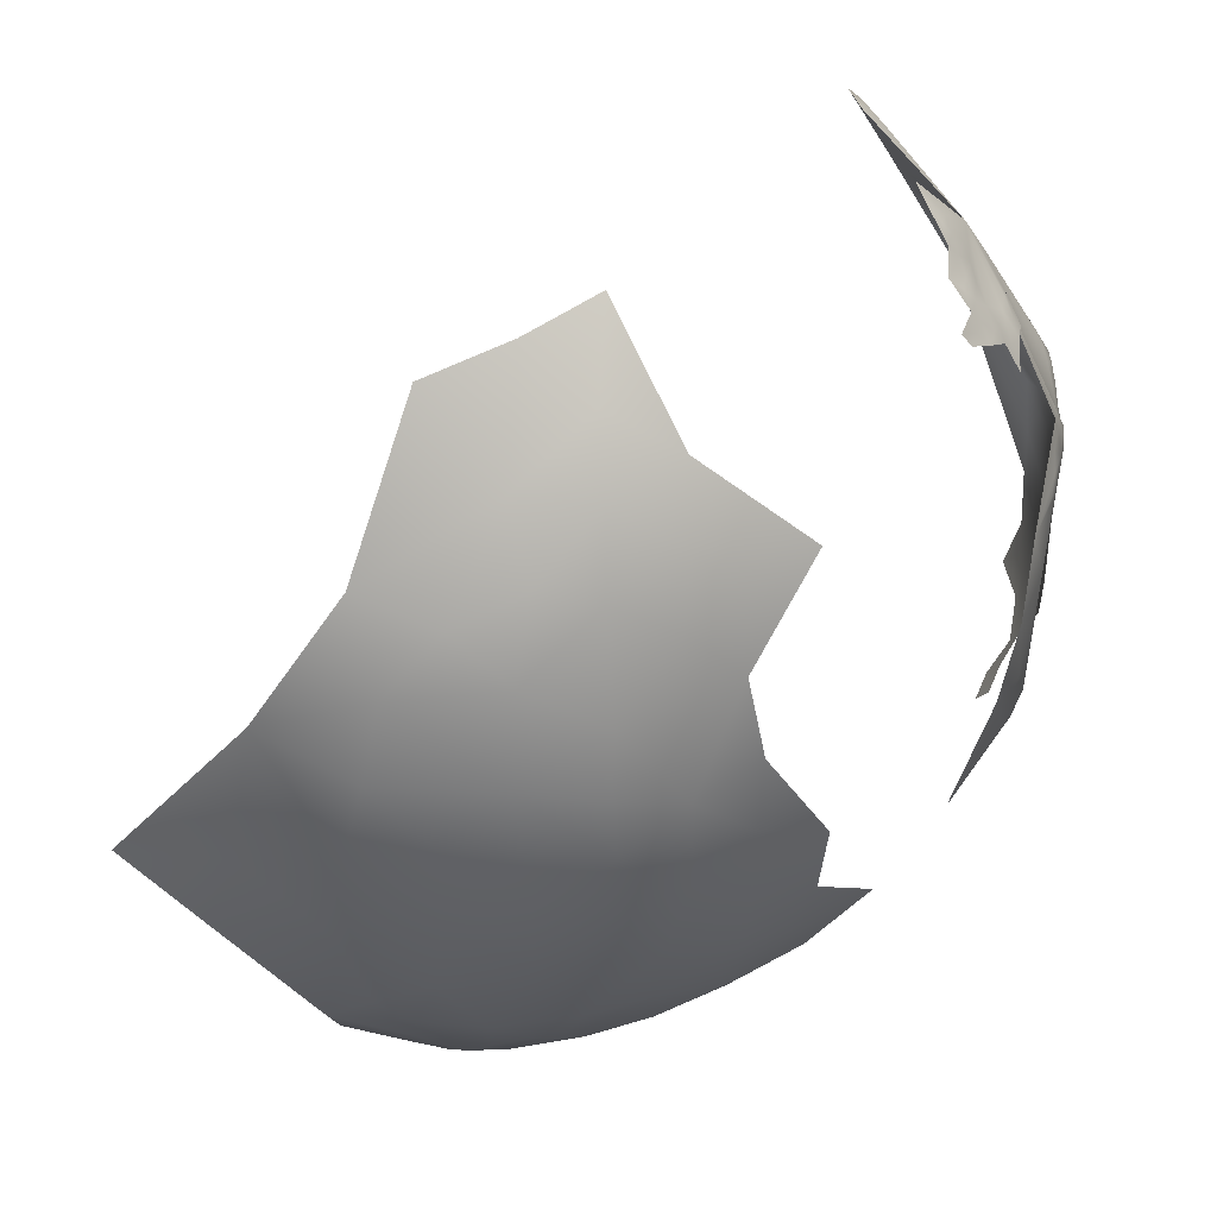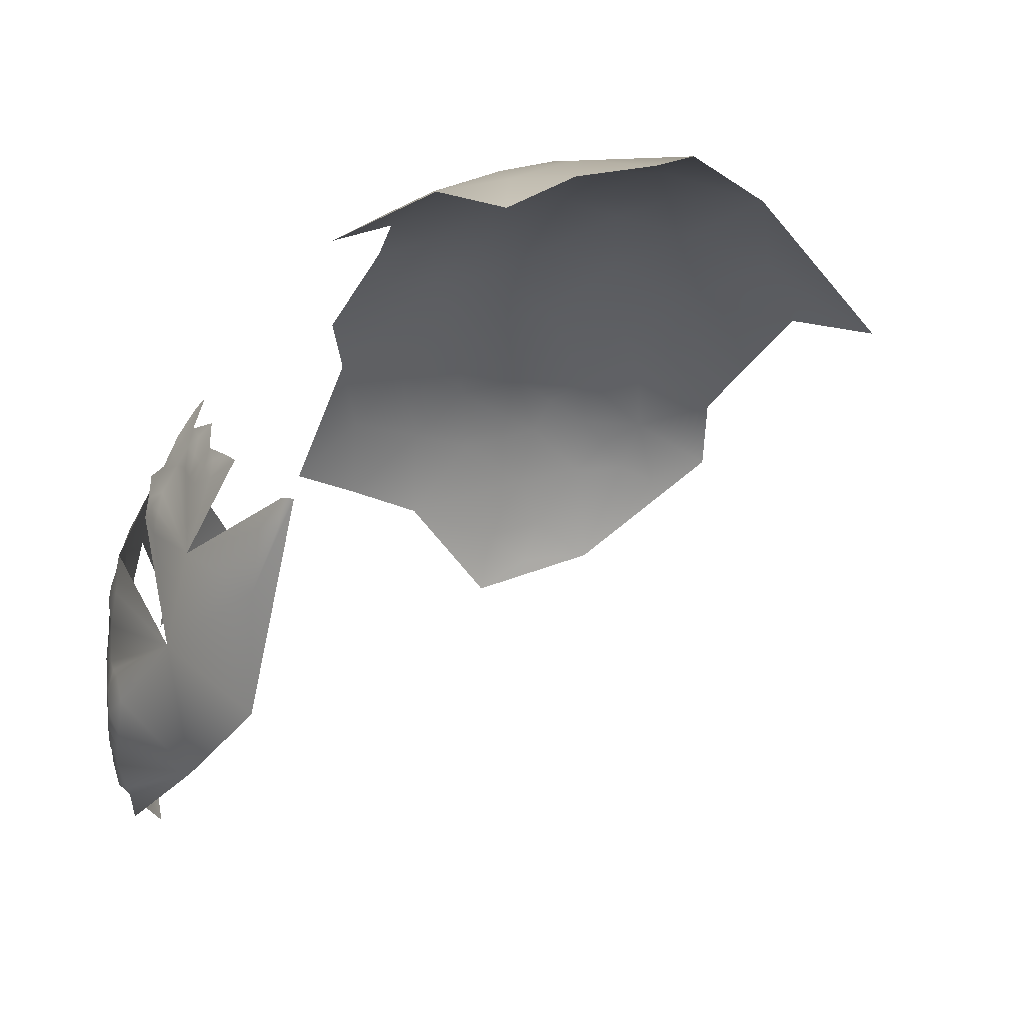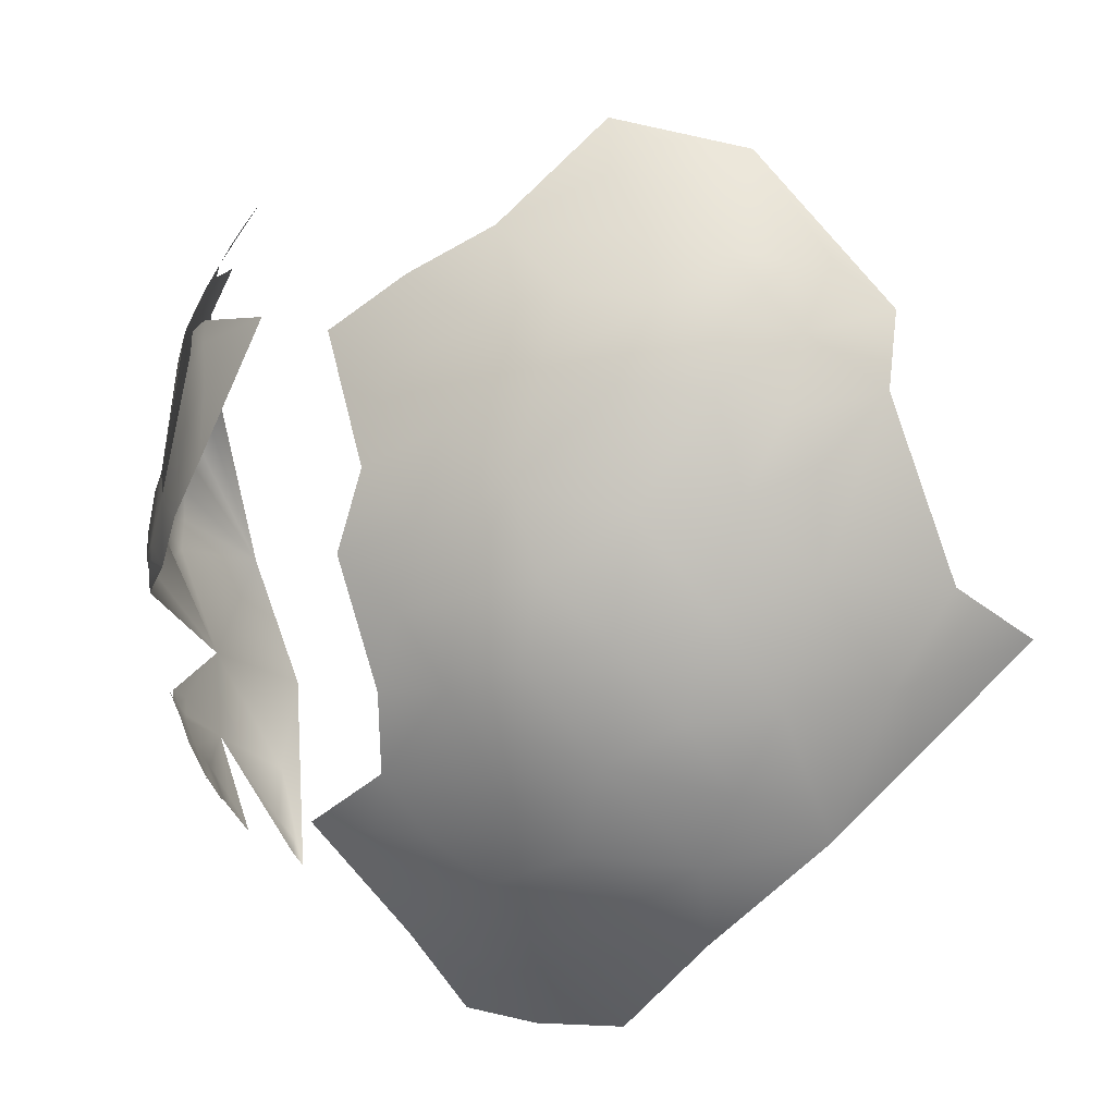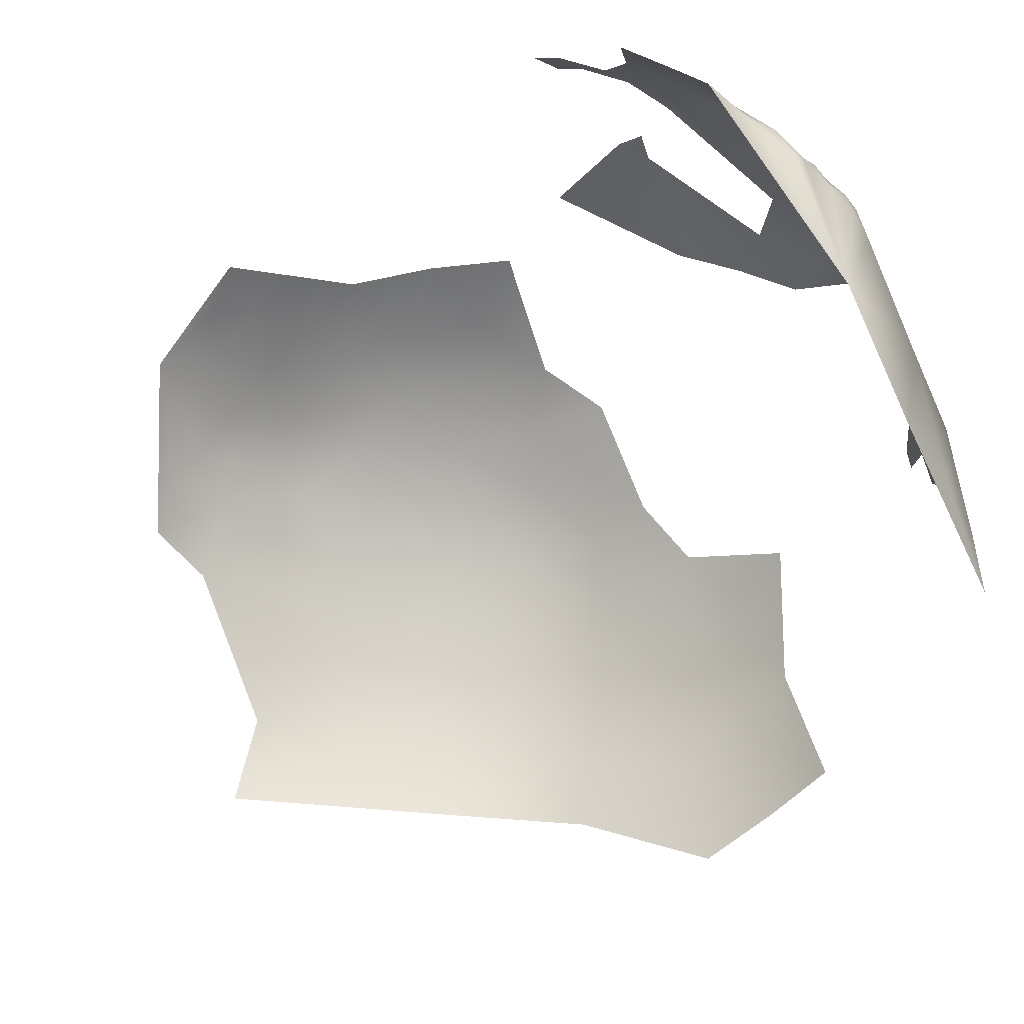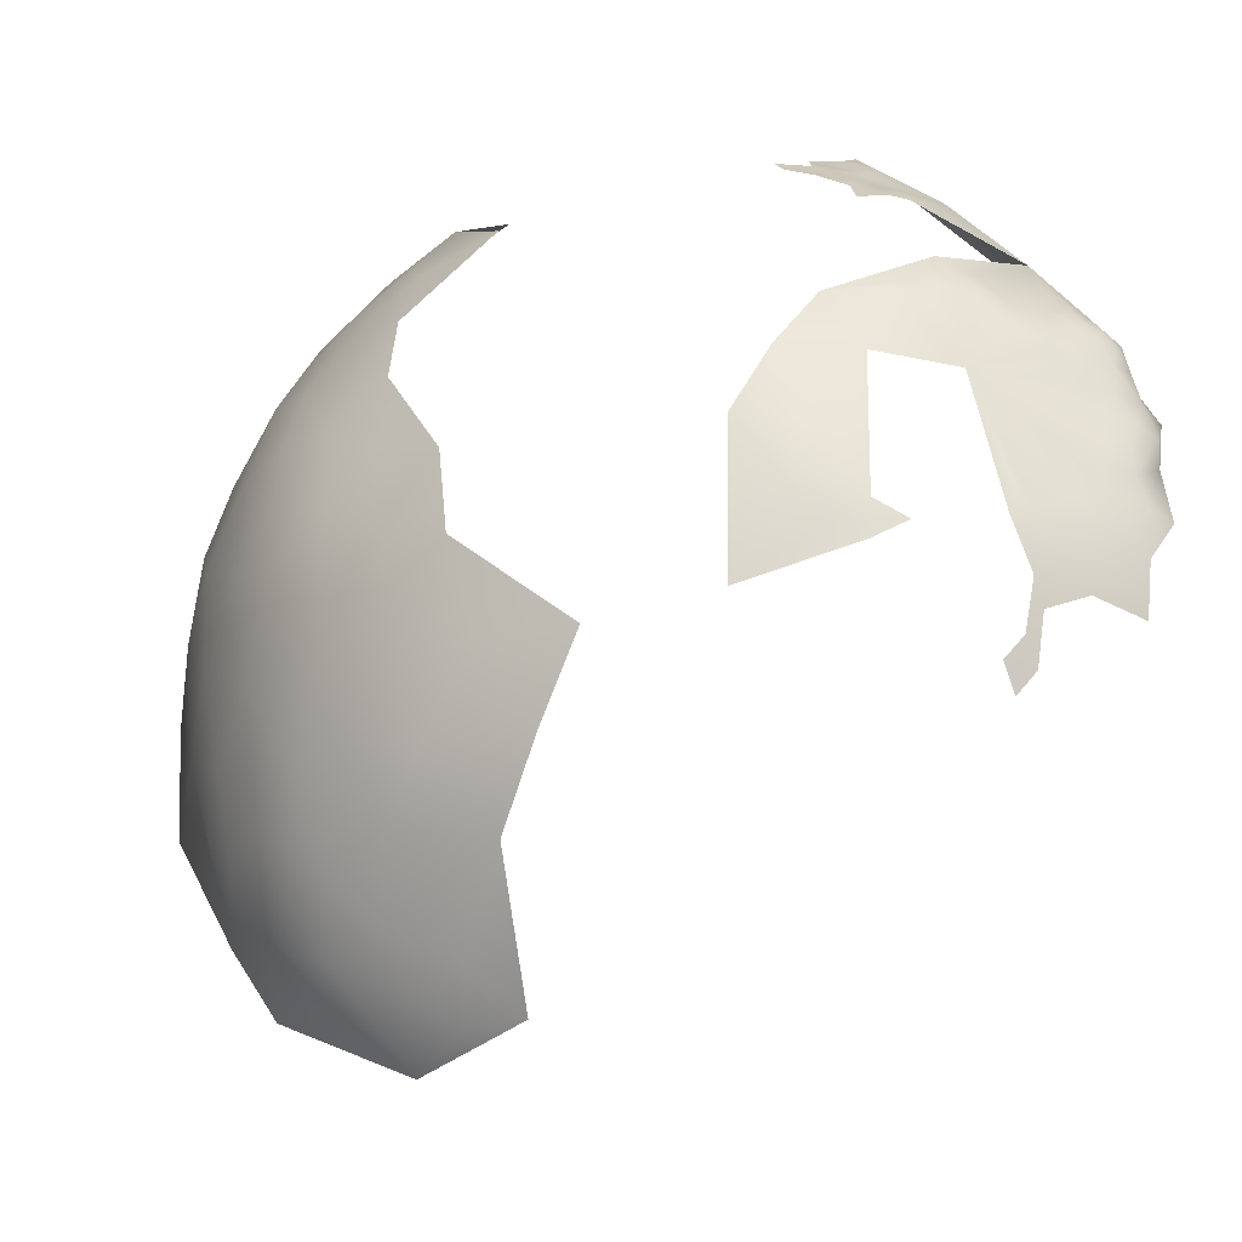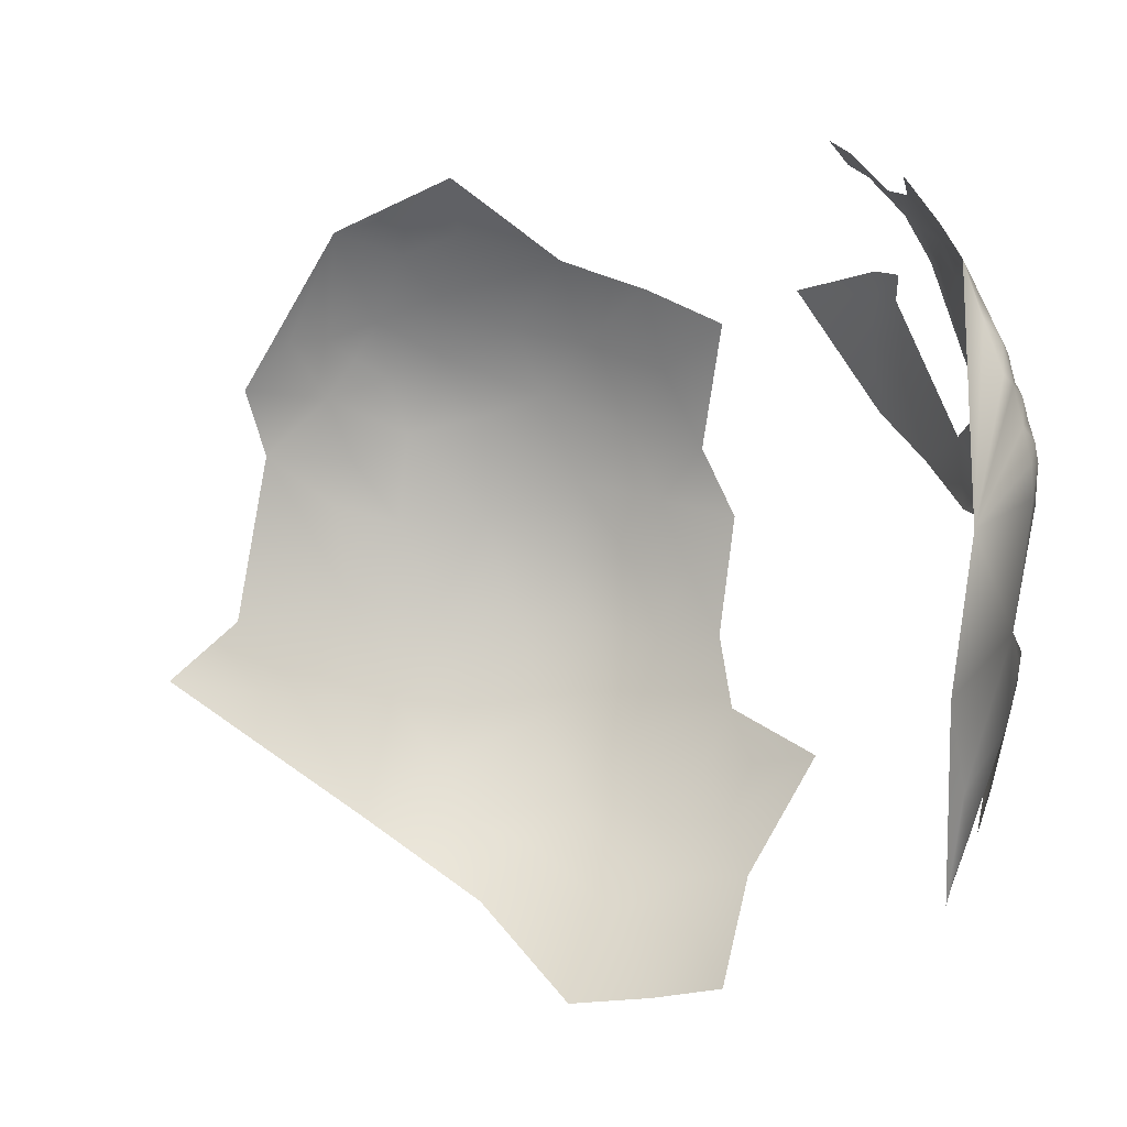
<metadata>
{"format":"obj","ext":"obj","renderer":"f3d","projection":"perspective","resolution":1024,"background":"white","views":[{"elev":40.7,"azim":-176.4,"up":"+Y"},{"elev":65.2,"azim":0.1,"up":"+Y"},{"elev":-75.4,"azim":-11.1,"up":"+Z"},{"elev":78.0,"azim":128.5,"up":"+Z"},{"elev":-35.2,"azim":-112.9,"up":"+Y"},{"elev":79.1,"azim":159.5,"up":"+Z"}]}
</metadata>
<code>
v -811.5 402.3 -459.4
v -810.9 404.2 -461.9
v -812.2 402 -464
v -810.5 404 -465.1
v -810.1 403.9 -468.6
v -810.9 402.3 -470
v -809.2 404.7 -470.9
v -811.9 401 -468.5
v -813 400.3 -466
v -813.3 400.3 -462.9
v -813.1 398.2 -470.4
v -808.3 406.6 -468.1
v -807.6 406.6 -471.7
v -808.7 404.5 -473.7
v -806.7 406.8 -474.4
v -806.6 408.7 -469.9
v -806 408.9 -472.7
v -806.8 409 -466.3
v -805.4 410.6 -467.8
v -804.9 410.8 -470.5
v -803.8 412.5 -468.5
v -802.9 412.9 -471.5
v -804.3 412.6 -465.6
v -802.8 414.7 -466.8
v -805.9 410.7 -464.2
v -804.8 412.6 -462.3
v -802 416.3 -464.2
v -799.9 418.7 -463.8
v -806.2 406.6 -477
v -804.7 408.7 -477.5
v -798.5 420.8 -462
v -819.6 377 -468.5
v -819.4 380.3 -467.8
v -820.4 380 -463.5
v -820.7 381.2 -460.5
v -819.8 383 -462.1
v -819.2 382.5 -465.8
v -819 378.7 -470.9
v -821.2 378 -459
v -821 380.6 -458.2
v -819.5 384.1 -458.2
v -820.5 380.1 -454.5
v -821.6 375.2 -455
v -821.6 375.8 -451.1
v -821.8 373.1 -453.2
v -821.8 373.2 -450.5
v -821.6 373.1 -446.7
v -821.3 375.9 -447.5
v -819.1 385.8 -463.5
v -820.9 376.1 -444.1
v -820.1 380.1 -448.9
v -820.7 378.6 -445.8
v -819.3 382.8 -446.6
v -820 381.1 -444
v -818.3 385 -444.8
v -817.5 384.6 -441
v -820.4 378.4 -442.3
v -819.8 380.7 -440.7
v -818.2 380.8 -437.3
v -820.1 378.1 -439.2
v -820.8 374.9 -440.8
v -818.9 376.1 -436.9
v -820.8 372.1 -438.8
v -821.4 369.6 -441.9
v -821.3 365.6 -443.2
v -821.1 366.1 -438.6
v -820.1 365.5 -434.9
v -821.2 362.7 -440.1
v -820.5 362.5 -437
v -819.6 370.7 -436.2
v -818.2 369.7 -432.9
v -821.4 361.2 -443.6
v -821 357.8 -439.6
v -821.4 358.5 -444.9
v -821 355.2 -443.3
v -820.4 350.9 -440.4
v -819.6 351.2 -436.4
v -819.2 347.4 -437.6
v -818.6 343.2 -440
v -819.4 343.5 -444.5
v -820.4 347.3 -446
v -821 352.1 -448.1
v -818.7 340.2 -445.9
v -818.4 341.1 -441.8
v -819 340.7 -449.8
v -820 343.8 -451.3
v -820.9 348.6 -453.8
v -820.8 347.1 -457.3
v -820.2 344.3 -454.9
v -821.2 352.1 -456.6
v -819.2 340.6 -453.8
v -817.9 337.1 -452.1
v -816.6 333.9 -454.1
v -815.1 330.5 -451.9
v -815.2 330.7 -456.4
v -813.6 327.2 -454.2
v -817.2 339.8 -437.6
v -820.3 354.1 -437.7
v -819.2 353.8 -433.7
v -803.4 414.5 -464.1
v -818.9 361.8 -434.5
v -802.3 415.9 -461.7
v -817.9 346.8 -473.6
v -817.6 350.9 -476.3
v -816.2 344.5 -476.2
v -817.7 344.3 -472.4
v -818.6 344.5 -468.9
v -816.8 341.8 -473.4
v -791.4 426.2 -453.9
v -791.7 425.1 -450.4
v -794.6 422.1 -451.2
v -789.6 428.3 -452.7
v -744.5 316.1 -516.5
v -749.6 312.6 -512.9
v -741.6 312.6 -513.4
v -736 311.4 -511.3
v -765.5 355.3 -528.4
v -814.6 348.5 -482.5
v -816.3 356 -481
v -769.4 321.1 -513.4
v -778.4 327.1 -512.6
v -718.5 361.6 -527
v -765.6 307 -502.1
v -767 300.8 -494.4
v -759.2 302.1 -499.5
v -756.7 306.3 -505.3
v -748 300.5 -501.2
v -760 312.8 -510.2
v -757.5 320.1 -517
v -754.4 324.3 -520.8
v -760.5 330.4 -522.1
v -748.4 328.6 -523.3
v -748.3 320.2 -518.8
v -738.9 329.7 -523.8
v -733.8 335.2 -525.6
v -738.4 320.2 -518.1
v -726.4 325.1 -519.4
v -726.9 315.8 -512.9
v -713.3 347.3 -524.5
v -780.2 387.7 -518.8
v -772.5 394.9 -519.7
v -773.1 403.5 -515.1
v -779.6 397.1 -515.6
v -763.4 399.4 -520.8
v -772.3 413 -509.2
v -764.7 375.6 -528.5
v -763.1 409.4 -514.9
v -761.9 418.2 -508
v -782 365 -521.4
v -782.6 376.3 -520.5
v -791.1 360.3 -516.3
v -774.1 372.7 -525.1
v -790 348.8 -514.7
v -815.4 368.1 -484.1
v -816.5 377.3 -478.1
v -798 334.6 -500.9
v -788.3 399.8 -508.7
v -781.8 353.1 -520.4
v -755 401.8 -521.6
v -752 411.1 -515.7
v -737.5 389.1 -527.5
v -735.4 377.9 -530.1
v -745.3 397.6 -524.4
v -733.9 401.6 -522.6
v -721.6 383.1 -526.2
v -765.5 366.5 -529
v -755.2 360.9 -530.7
v -780.9 340.9 -517.8
v -788.4 336.1 -510.2
v -771.1 345.2 -523.8
v -818.7 368.1 -473.4
v -820.5 367.7 -461.3
v -740.8 421.2 -508.3
v -770.2 331.3 -518.7
v -753.1 377.7 -529.9
v -744.1 369.6 -531.6
v -743.9 354.5 -530.7
v -774.4 359.9 -525.3
v -807.9 337.2 -487
v -762.1 427.3 -497.5
v -752.5 424.8 -504.2
v -755.2 345.1 -527.9
v -812.8 358.1 -488.9
v -753.5 391.2 -526.7
v -778.9 316.3 -502.8
v -789.2 325 -502.5
v -732.2 365.7 -530.3
v -700.8 353.6 -518.5
v -805.7 409.6 -453.3
v -796.3 405.7 -431.3
v -809.1 399.4 -443.8
v -795.8 416.1 -444.6
v -765 385 -526
v -730.7 348.6 -528
v -806.5 387.4 -429.2
v -742.4 340.5 -527.3
f 16 13 12
f 1 3 10
f 26 100 23
f 17 15 13
f 7 12 13
f 3 2 4
f 7 6 5
f 41 36 35
f 12 7 5
f 17 13 16
f 17 16 20
f 33 34 37
f 100 24 23
f 1 2 3
f 103 105 106
f 21 23 24
f 19 25 23
f 19 23 21
f 36 34 35
f 36 37 34
f 106 105 108
f 10 3 9
f 25 26 23
f 40 35 39
f 40 41 35
f 27 24 100
f 12 18 16
f 102 27 100
f 36 49 37
f 16 18 19
f 44 45 46
f 14 7 13
f 14 13 15
f 19 20 16
f 25 19 18
f 54 56 55
f 21 20 19
f 21 22 20
f 46 48 44
f 46 47 48
f 51 44 48
f 43 45 44
f 60 58 57
f 53 52 54
f 51 52 53
f 51 48 52
f 110 112 109
f 53 54 55
f 42 40 39
f 58 54 57
f 58 56 54
f 90 88 87
f 64 65 66
f 59 58 60
f 57 54 52
f 57 52 50
f 110 109 111
f 66 65 68
f 60 61 62
f 87 88 89
f 63 62 61
f 50 52 48
f 50 48 47
f 98 75 76
f 98 73 75
f 64 66 70
f 64 70 63
f 28 27 102
f 91 86 89
f 61 57 50
f 61 60 57
f 86 87 89
f 73 74 75
f 73 72 74
f 85 86 91
f 92 85 91
f 69 66 68
f 99 98 77
f 15 30 29
f 84 80 83
f 77 98 76
f 77 76 78
f 79 80 84
f 4 9 3
f 71 70 67
f 94 93 95
f 94 95 96
f 97 79 84
f 6 11 8
f 14 15 29
f 5 6 8
f 6 7 14
f 9 8 11
f 17 30 15
f 38 32 33
f 67 66 69
f 67 70 66
f 102 100 26
f 22 21 24
f 34 33 32
f 41 49 36
f 12 5 4
f 22 17 20
f 107 103 106
f 39 35 34
f 8 9 4
f 8 4 5
f 105 103 104
f 107 106 108
f 62 59 60
f 42 43 44
f 72 68 65
f 28 24 27
f 43 42 39
f 31 28 102
f 59 56 58
f 70 62 63
f 73 68 72
f 61 64 63
f 61 50 47
f 42 41 40
f 42 44 51
f 101 67 69
f 69 68 73
f 69 73 101
f 101 98 99
f 101 73 98
f 80 85 83
f 83 85 92
f 93 92 91
f 94 92 93
f 64 61 47
f 78 80 79
f 78 99 77
f 91 89 88
f 81 82 87
f 81 87 86
f 80 81 86
f 80 86 85
f 97 78 79
f 76 75 82
f 76 82 81
f 97 84 83
f 78 76 81
f 78 81 80
f 115 114 113
f 133 130 132
f 133 129 130
f 136 115 113
f 118 104 119
f 129 114 128
f 133 113 114
f 133 114 129
f 136 113 133
f 118 105 104
f 143 141 140
f 142 141 143
f 155 32 38
f 172 45 43
f 172 43 39
f 183 118 119
f 148 147 145
f 149 150 152
f 149 152 178
f 171 155 154
f 146 166 152
f 189 102 26
f 166 117 178
f 166 178 152
f 144 141 142
f 175 146 193
f 168 153 158
f 147 144 142
f 147 142 145
f 171 32 155
f 127 125 126
f 125 123 126
f 125 124 123
f 189 26 25
f 167 117 166
f 164 161 163
f 169 153 168
f 129 131 130
f 174 120 121
f 170 168 158
f 155 38 33
f 159 163 184
f 175 193 184
f 172 32 171
f 136 133 132
f 136 132 134
f 196 135 134
f 196 182 177
f 158 153 151
f 180 181 148
f 192 110 111
f 172 46 45
f 158 149 178
f 158 151 149
f 189 2 1
f 172 39 34
f 172 34 32
f 132 130 131
f 138 136 137
f 126 128 114
f 136 116 115
f 136 138 116
f 187 176 162
f 182 167 177
f 189 4 2
f 174 168 170
f 189 25 18
f 186 156 169
f 185 121 120
f 196 177 194
f 159 144 147
f 159 147 160
f 182 117 167
f 160 147 148
f 155 33 37
f 154 183 119
f 165 162 161
f 128 126 123
f 137 134 135
f 137 136 134
f 196 134 132
f 184 144 159
f 170 178 117
f 170 158 178
f 189 31 102
f 172 47 46
f 192 112 110
f 171 154 119
f 179 105 118
f 194 135 196
f 187 194 177
f 189 12 4
f 189 18 12
f 175 166 146
f 179 108 105
f 186 121 185
f 193 146 152
f 155 37 49
f 128 120 129
f 142 143 157
f 127 126 114
f 157 143 140
f 168 174 121
f 182 170 117
f 169 168 121
f 169 121 186
f 181 160 148
f 181 173 160
f 191 189 1
f 167 166 175
f 167 175 176
f 144 193 141
f 144 184 193
f 152 150 140
f 151 150 149
f 195 56 59
f 171 119 104
f 191 55 56
f 195 191 56
f 193 140 141
f 193 152 140
f 177 167 176
f 177 176 187
f 189 192 111
f 191 1 10
f 194 187 122
f 194 122 139
f 195 59 62
f 170 131 174
f 161 184 163
f 127 114 115
f 127 115 116
f 182 131 170
f 127 124 125
f 163 159 160
f 174 131 129
f 174 129 120
f 145 142 157
f 162 176 175
f 182 196 132
f 182 132 131
f 172 72 65
f 172 74 72
f 172 64 47
f 172 65 64
f 172 88 90
f 190 191 195
f 180 148 145
f 156 153 169
f 185 123 124
f 171 104 103
f 188 139 122
f 179 118 183
f 191 53 55
f 165 187 162
f 165 122 187
f 172 90 87
f 172 87 82
f 189 111 109
f 165 161 164
f 192 191 190
f 192 189 191
f 164 163 160
f 161 162 175
f 161 175 184
f 172 75 74
f 172 82 75
f 185 120 128
f 185 128 123
f 195 62 70
f 195 70 71
f 191 51 53
f 173 164 160
f 191 49 41
f 191 42 51
f 191 41 42
f 194 137 135
f 194 139 137
f 138 127 116
f 190 112 192
f 195 101 99
f 188 122 165
f 101 71 67
f 71 101 195

</code>
